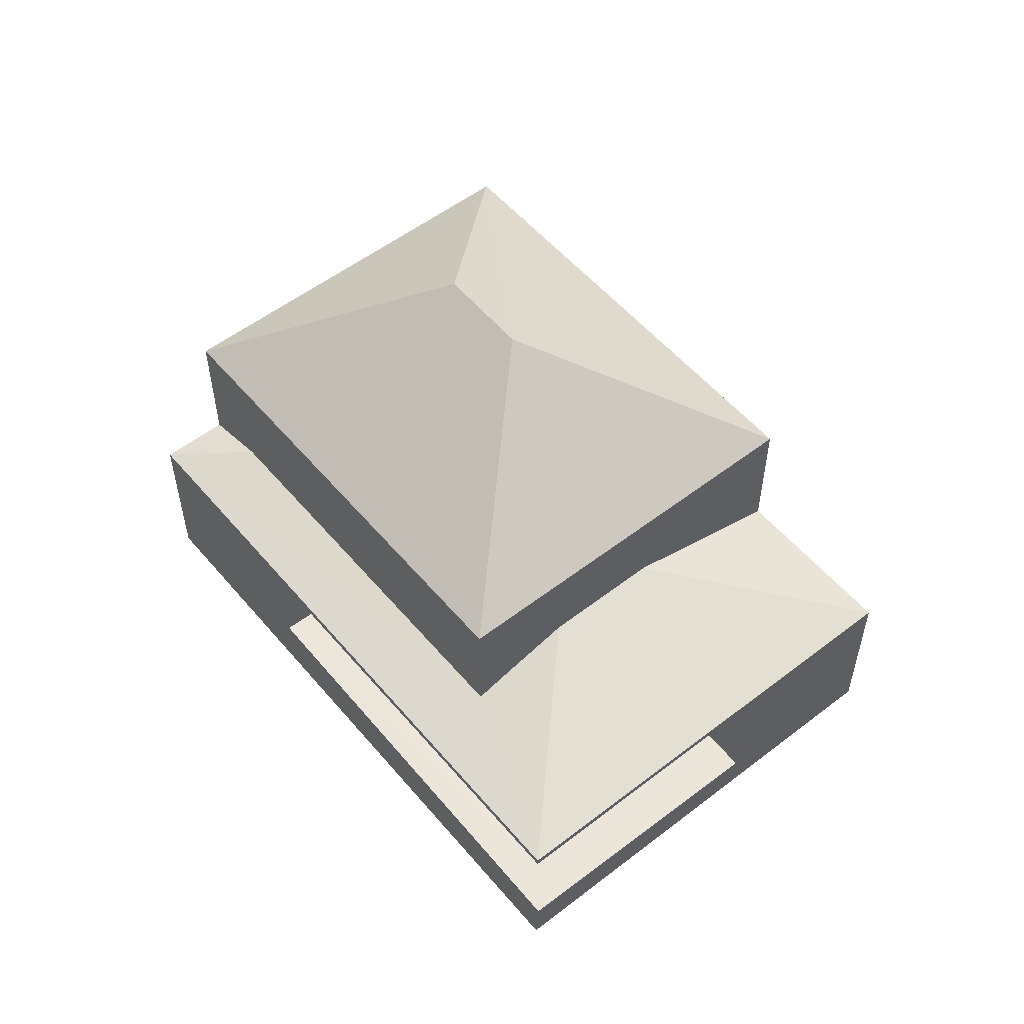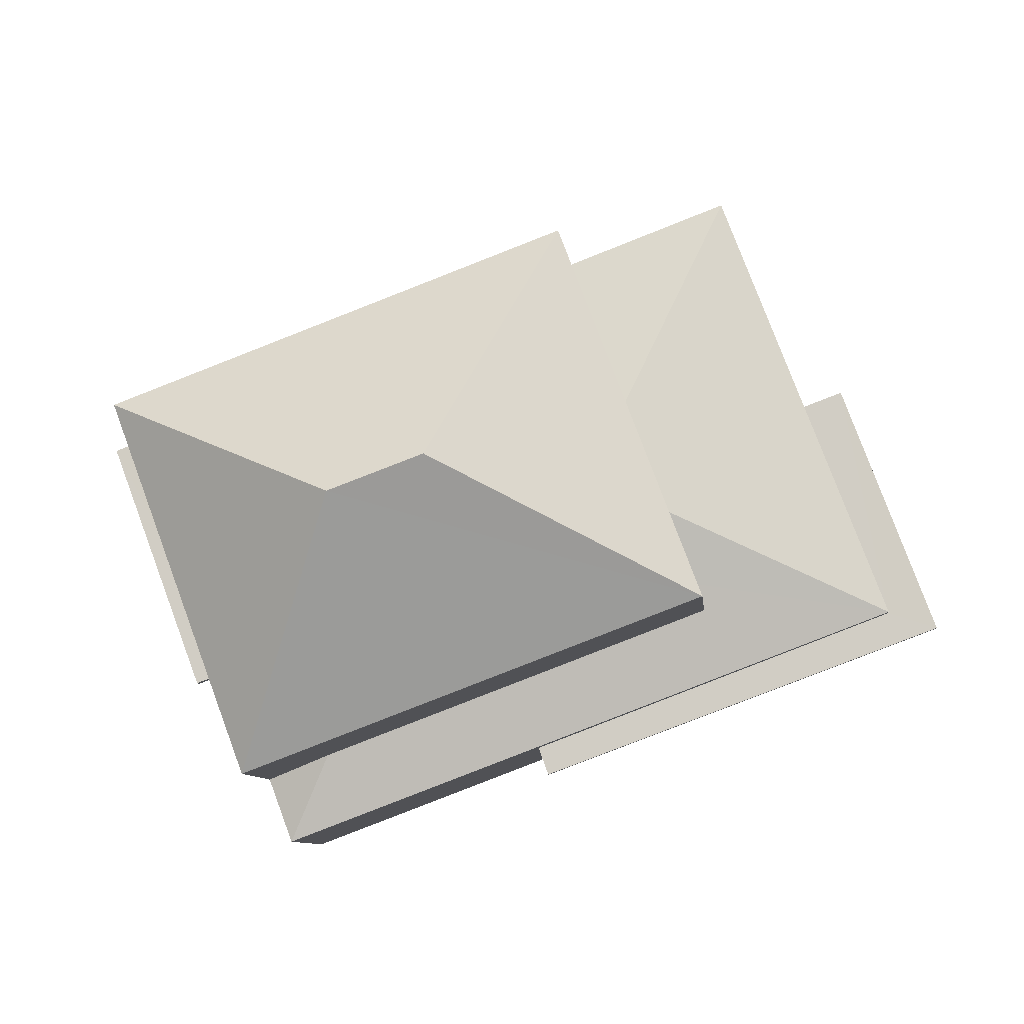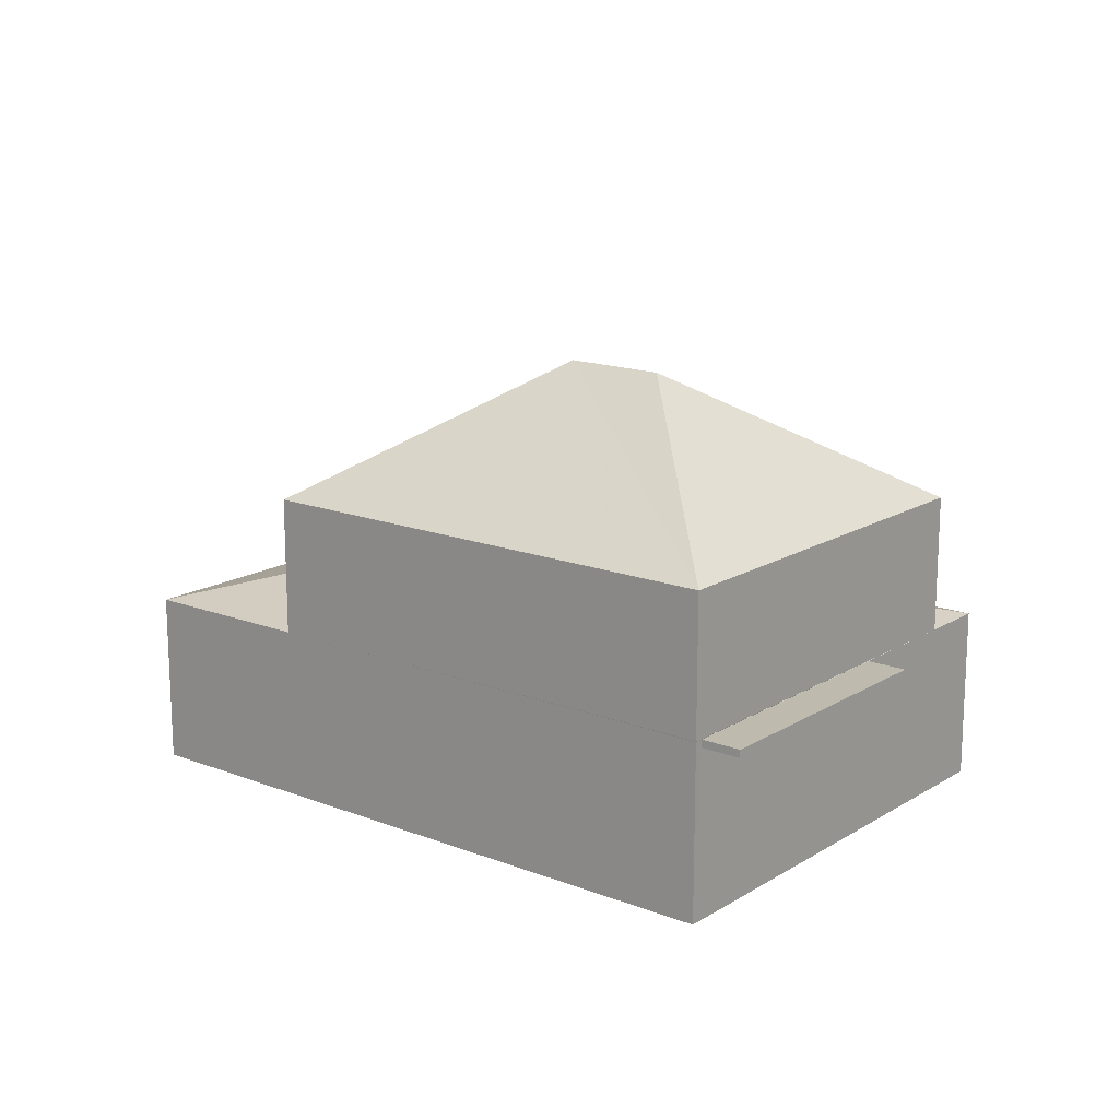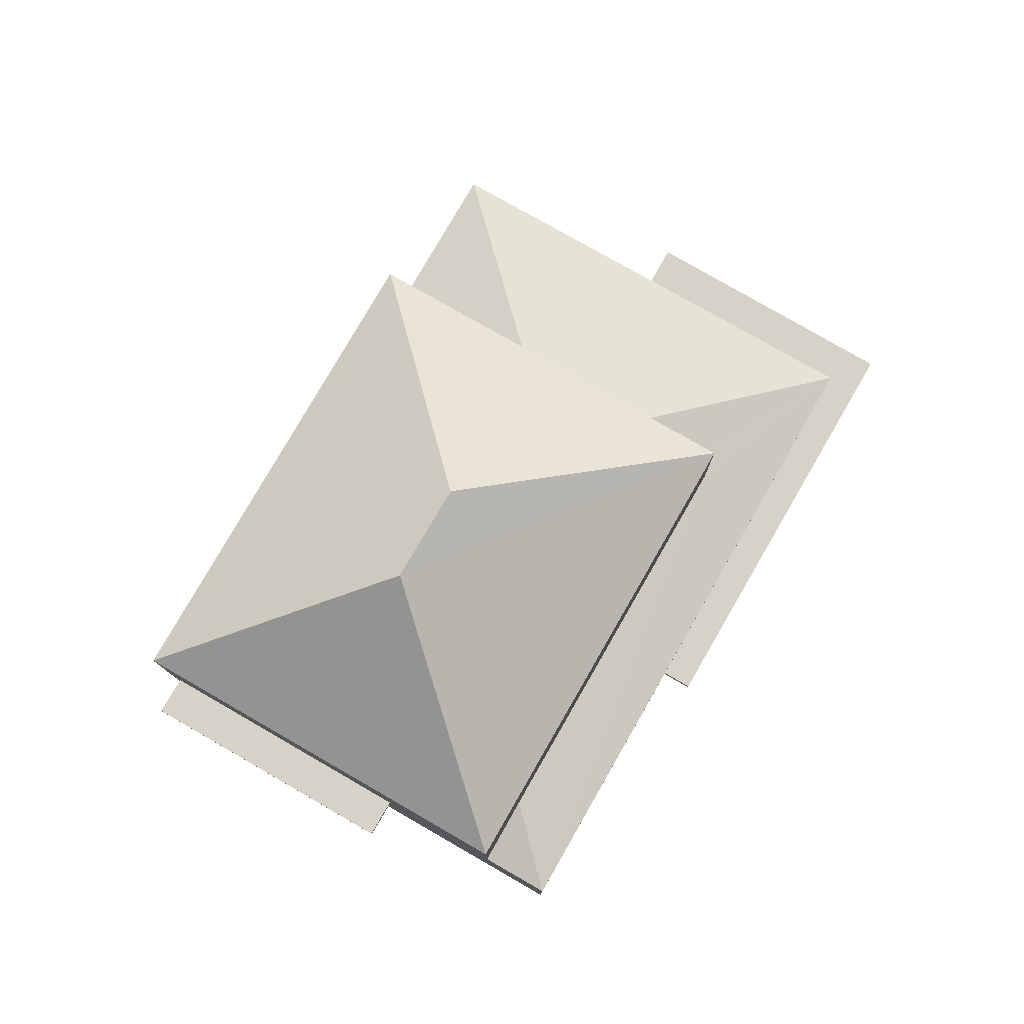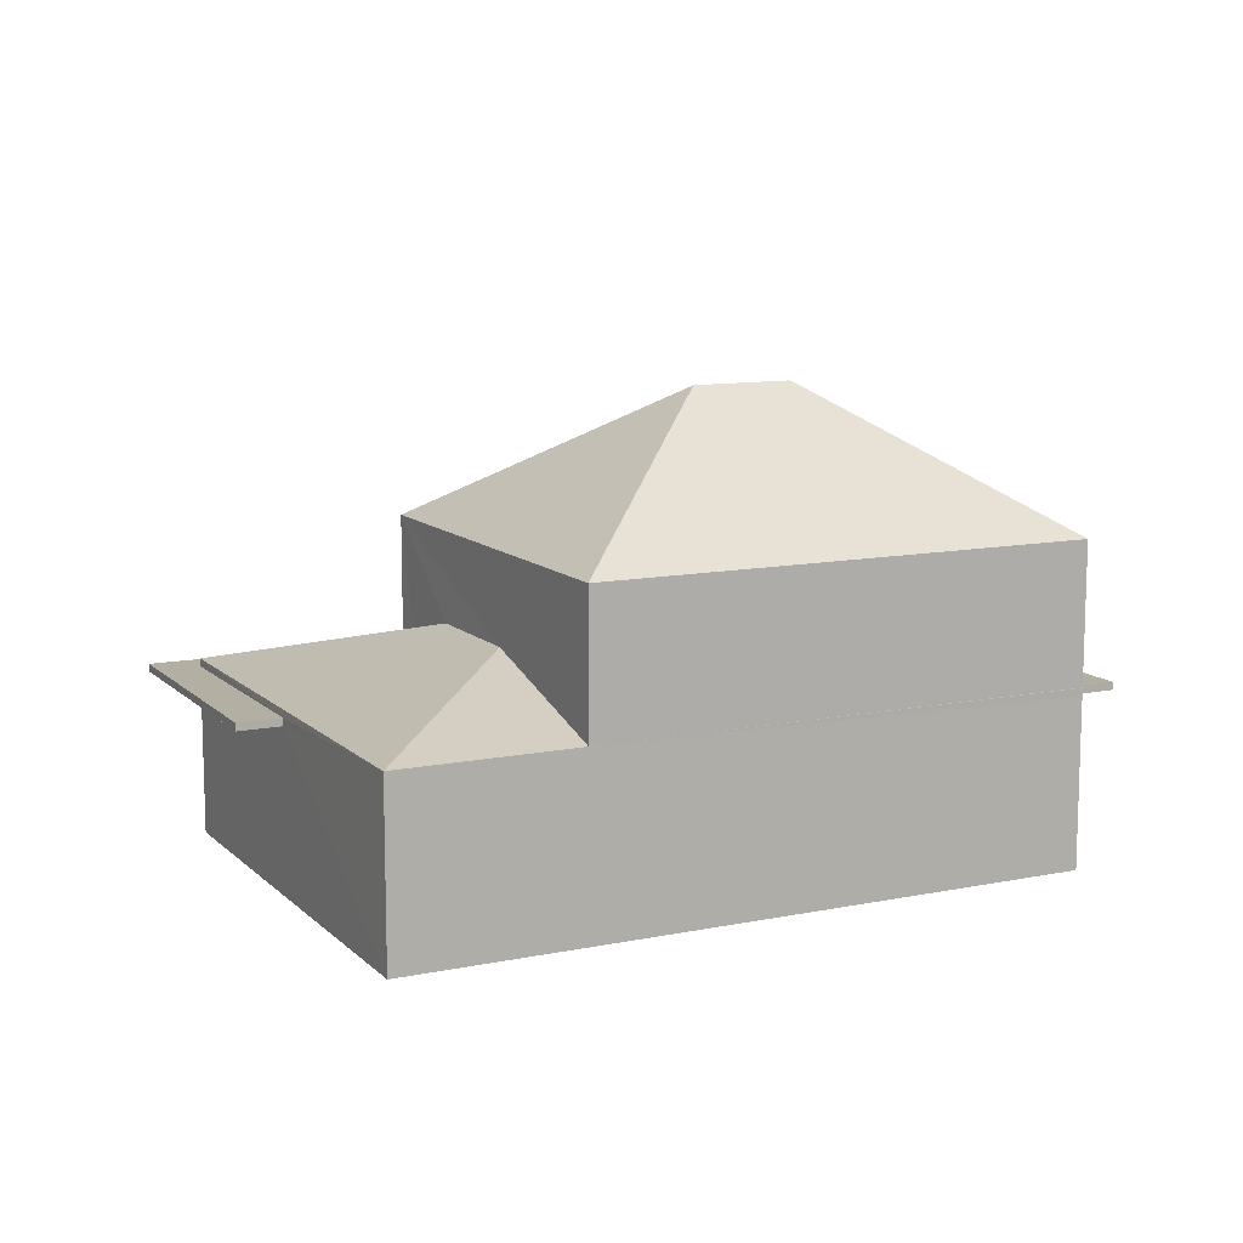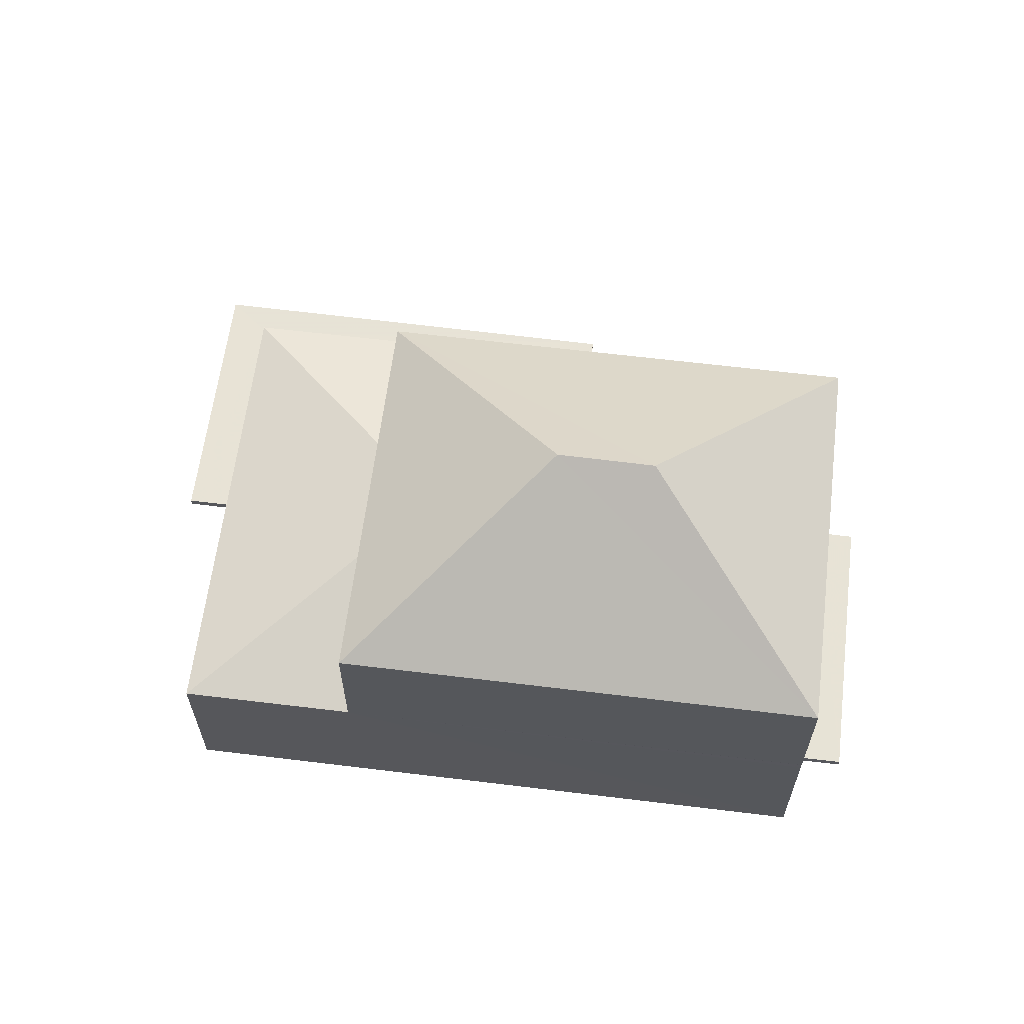
<metadata>
{"format":"obj","ext":"obj","renderer":"f3d","projection":"perspective","resolution":1024,"background":"white","views":[{"elev":54.5,"azim":71.3,"up":"+Z"},{"elev":-9.4,"azim":5.8,"up":"+Y"},{"elev":15.8,"azim":-120.7,"up":"+Z"},{"elev":78.3,"azim":-39.6,"up":"+Z"},{"elev":11.1,"azim":174.0,"up":"+Z"},{"elev":62.6,"azim":-152.4,"up":"+Z"}]}
</metadata>
<code>
v -8.858e+04 -1.003e+05 2.61
v -8.857e+04 -1.003e+05 2.611
v -8.858e+04 -1.003e+05 2.611
v -8.857e+04 -1.003e+05 2.609
v -8.857e+04 -1.003e+05 5.716
v -8.857e+04 -1.003e+05 5.716
v -8.857e+04 -1.003e+05 5.717
v -8.858e+04 -1.003e+05 5.717
v -8.858e+04 -1.003e+05 5.717
v -8.857e+04 -1.003e+05 5.717
v -8.858e+04 -1.003e+05 5.857
v -8.858e+04 -1.003e+05 5.857
v -8.858e+04 -1.003e+05 5.856
v -8.858e+04 -1.003e+05 5.856
v -8.858e+04 -1.003e+05 11.35
v -8.858e+04 -1.003e+05 11.35
v -8.858e+04 -1.003e+05 8.711
v -8.858e+04 -1.003e+05 6.016
v -8.858e+04 -1.003e+05 6.016
v -8.858e+04 -1.003e+05 6.016
v -8.858e+04 -1.003e+05 8.712
v -8.857e+04 -1.003e+05 8.712
v -8.857e+04 -1.003e+05 8.71
v -8.857e+04 -1.003e+05 6.015
v -8.858e+04 -1.003e+05 6.017
v -8.858e+04 -1.003e+05 6.016
v -8.857e+04 -1.003e+05 7.005
v -8.857e+04 -1.003e+05 6.015
v -8.857e+04 -1.003e+05 6.564
v -8.857e+04 -1.003e+05 6.017
v -8.857e+04 -1.003e+05 7.005
v -8.858e+04 -1.003e+05 6.017
v -8.858e+04 -1.003e+05 6.405
v -8.857e+04 -1.003e+05 6.404
v -8.857e+04 -1.003e+05 5.866
v -8.857e+04 -1.003e+05 5.867
v -8.857e+04 -1.003e+05 5.867
v -8.858e+04 -1.003e+05 5.867
v -8.857e+04 -1.003e+05 5.866
v -8.858e+04 -1.003e+05 5.867
v -8.858e+04 -1.003e+05 6.007
v -8.858e+04 -1.003e+05 6.006
v -8.858e+04 -1.003e+05 6.007
v -8.858e+04 -1.003e+05 6.006
v -8.858e+04 -1.003e+05 6.006
v -8.858e+04 -1.003e+05 5.856
f 1 2 3
f 1 4 2
f 5 6 7
f 8 7 9
f 9 7 10
f 7 6 10
f 11 12 13
f 14 11 13
f 15 16 17
f 18 19 20
f 15 17 21
f 16 22 23
f 19 24 20
f 20 25 26
f 18 20 26
f 24 27 28
f 29 30 31
f 22 15 21
f 17 16 23
f 30 28 27
f 31 30 27
f 32 33 25
f 30 34 32
f 32 34 33
f 29 34 30
f 35 36 37
f 37 36 38
f 35 39 36
f 38 36 40
f 16 15 22
f 41 42 43
f 41 44 42
f 21 17 26
f 25 21 26
f 24 19 23
f 19 17 23
f 18 26 17
f 19 18 17
f 8 9 38
f 40 8 38
f 14 13 42
f 44 14 42
f 24 28 4
f 1 24 4
f 45 20 24
f 24 1 46
f 45 24 46
f 44 45 46
f 14 44 46
f 20 45 44
f 46 1 14
f 11 1 3
f 20 44 41
f 20 41 25
f 25 3 32
f 14 1 11
f 25 41 11
f 25 11 3
f 4 5 2
f 2 5 7
f 39 30 36
f 28 5 4
f 39 28 30
f 28 39 5
f 10 38 9
f 10 37 38
f 11 43 12
f 11 41 43
f 39 35 6
f 5 39 6
f 6 35 37
f 10 6 37
f 34 29 22
f 22 27 23
f 27 24 23
f 22 31 27
f 22 29 31
f 43 42 13
f 12 43 13
f 36 30 40
f 2 8 3
f 30 32 40
f 7 8 2
f 8 32 3
f 40 32 8
f 33 22 21
f 21 25 33
f 34 22 33

</code>
